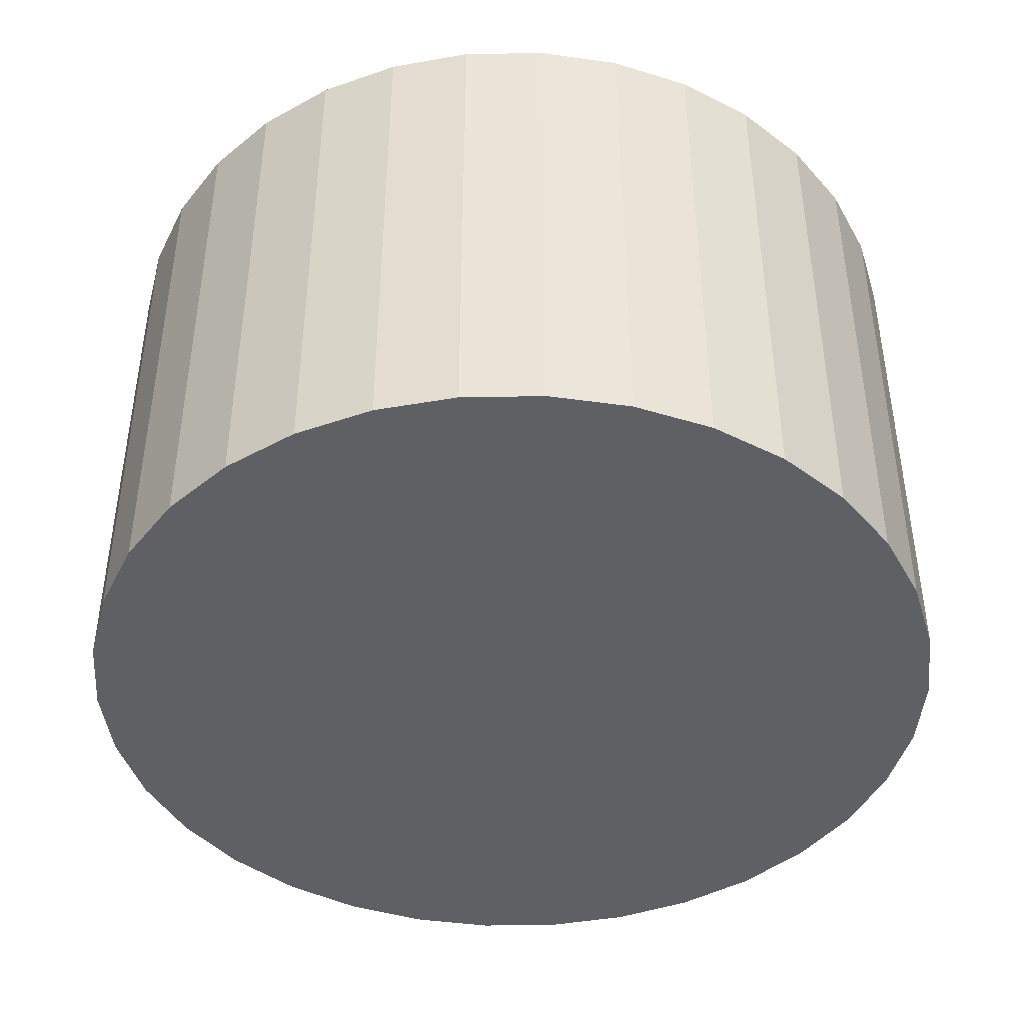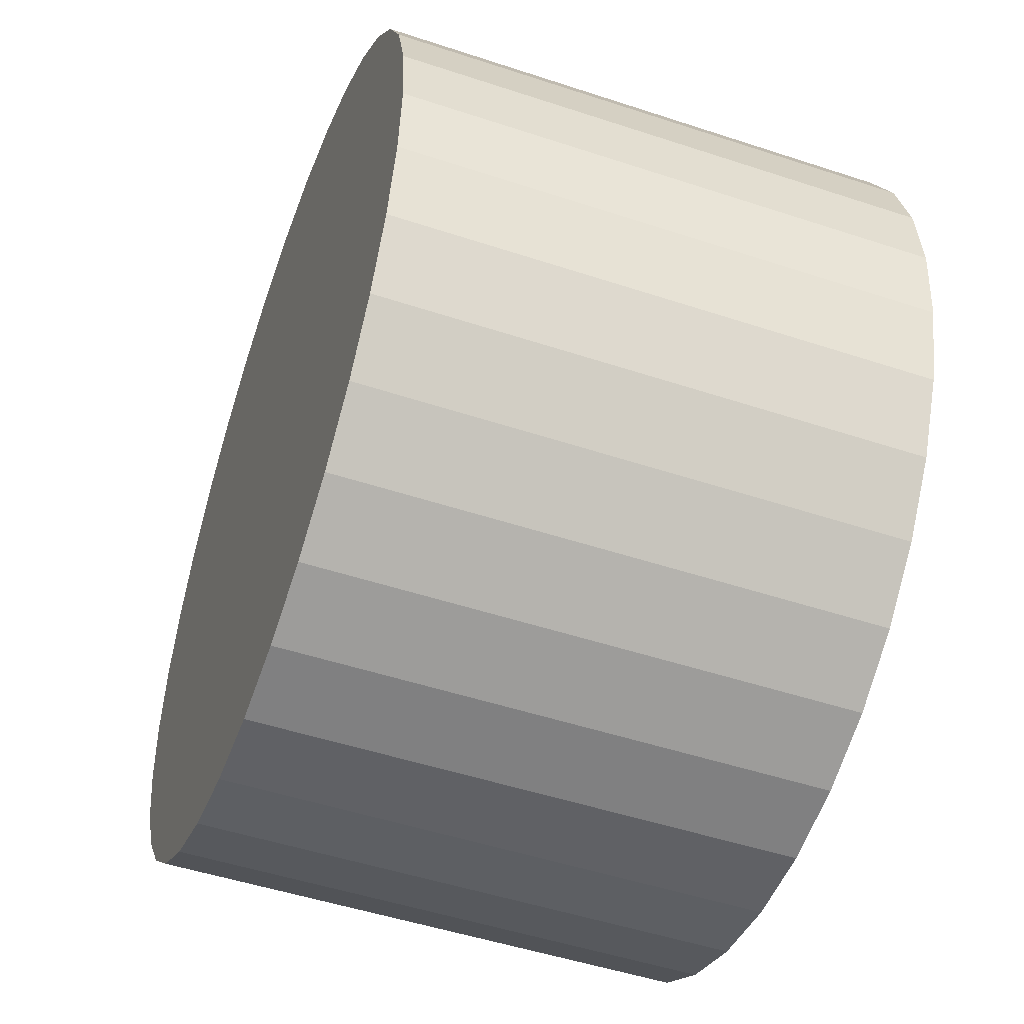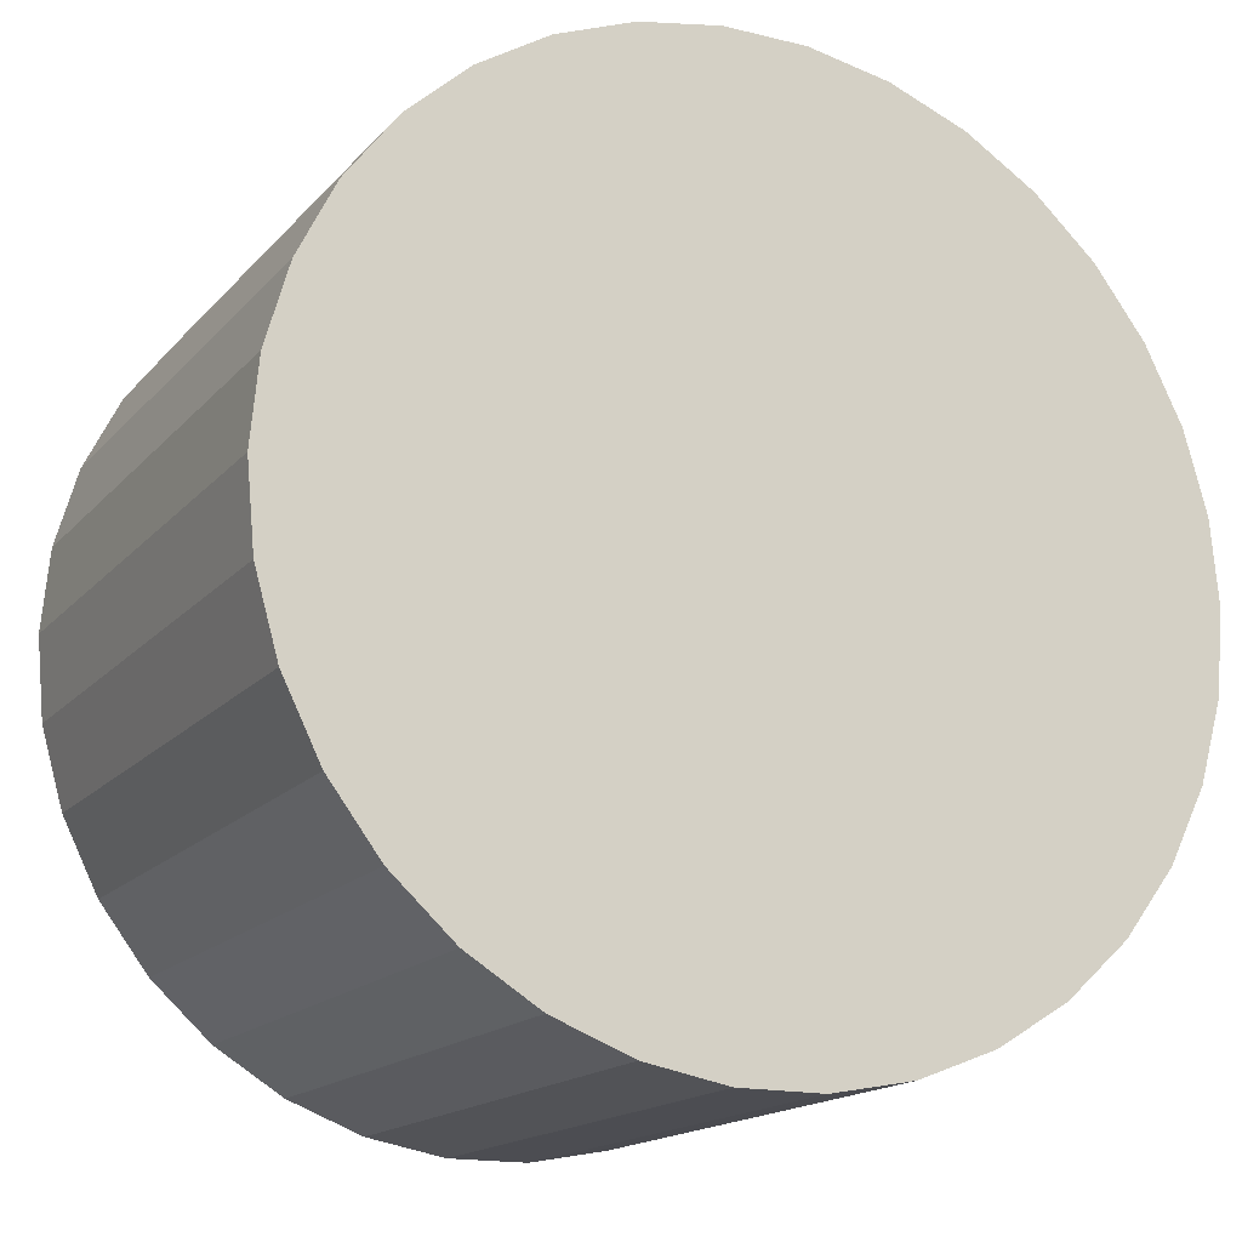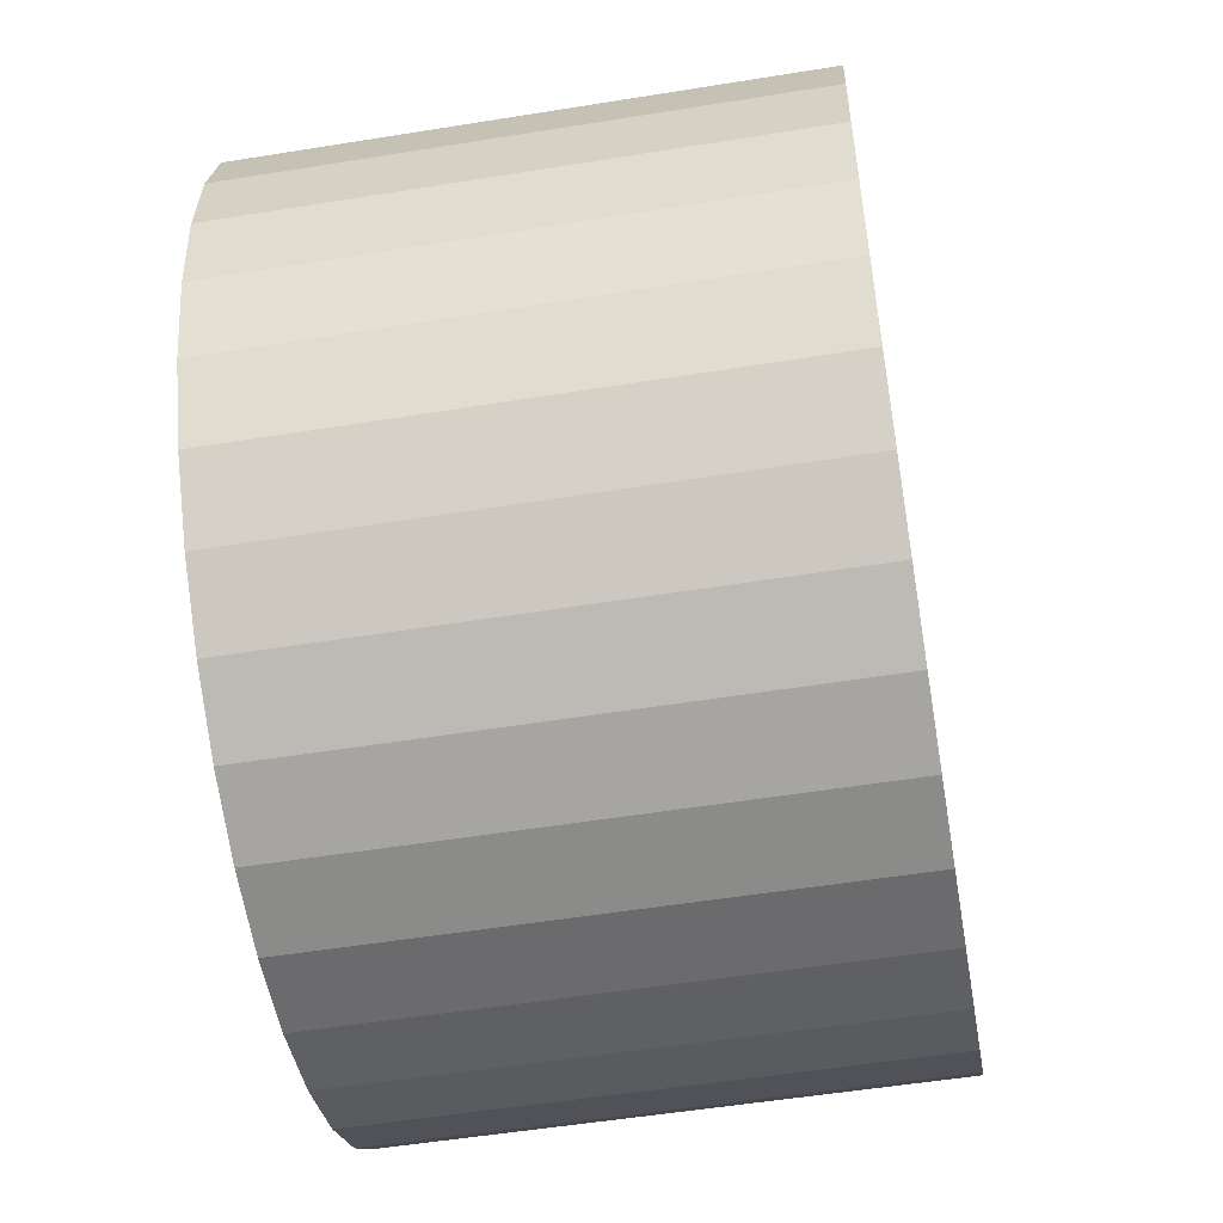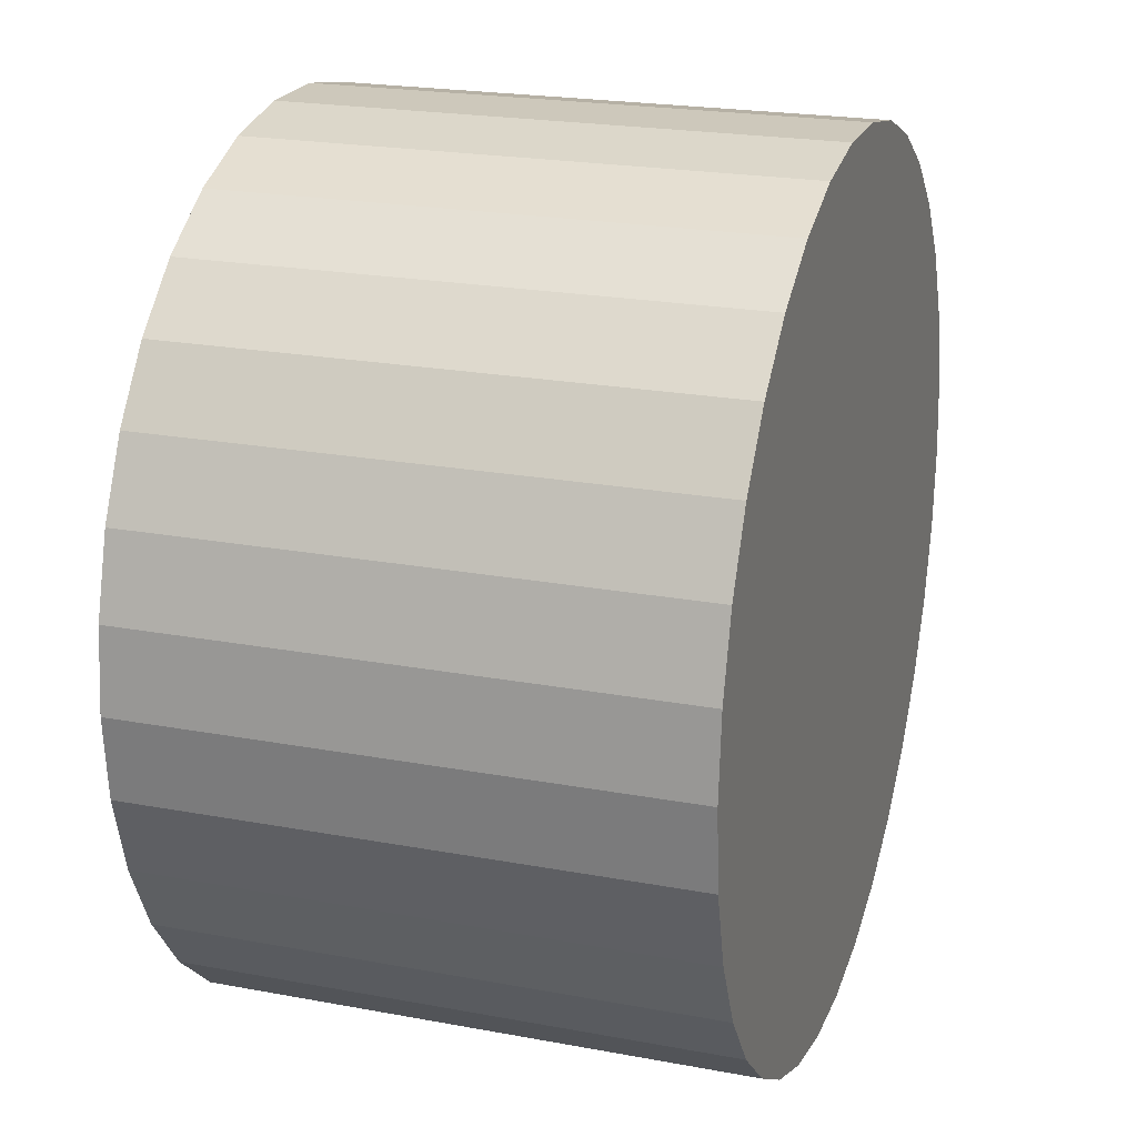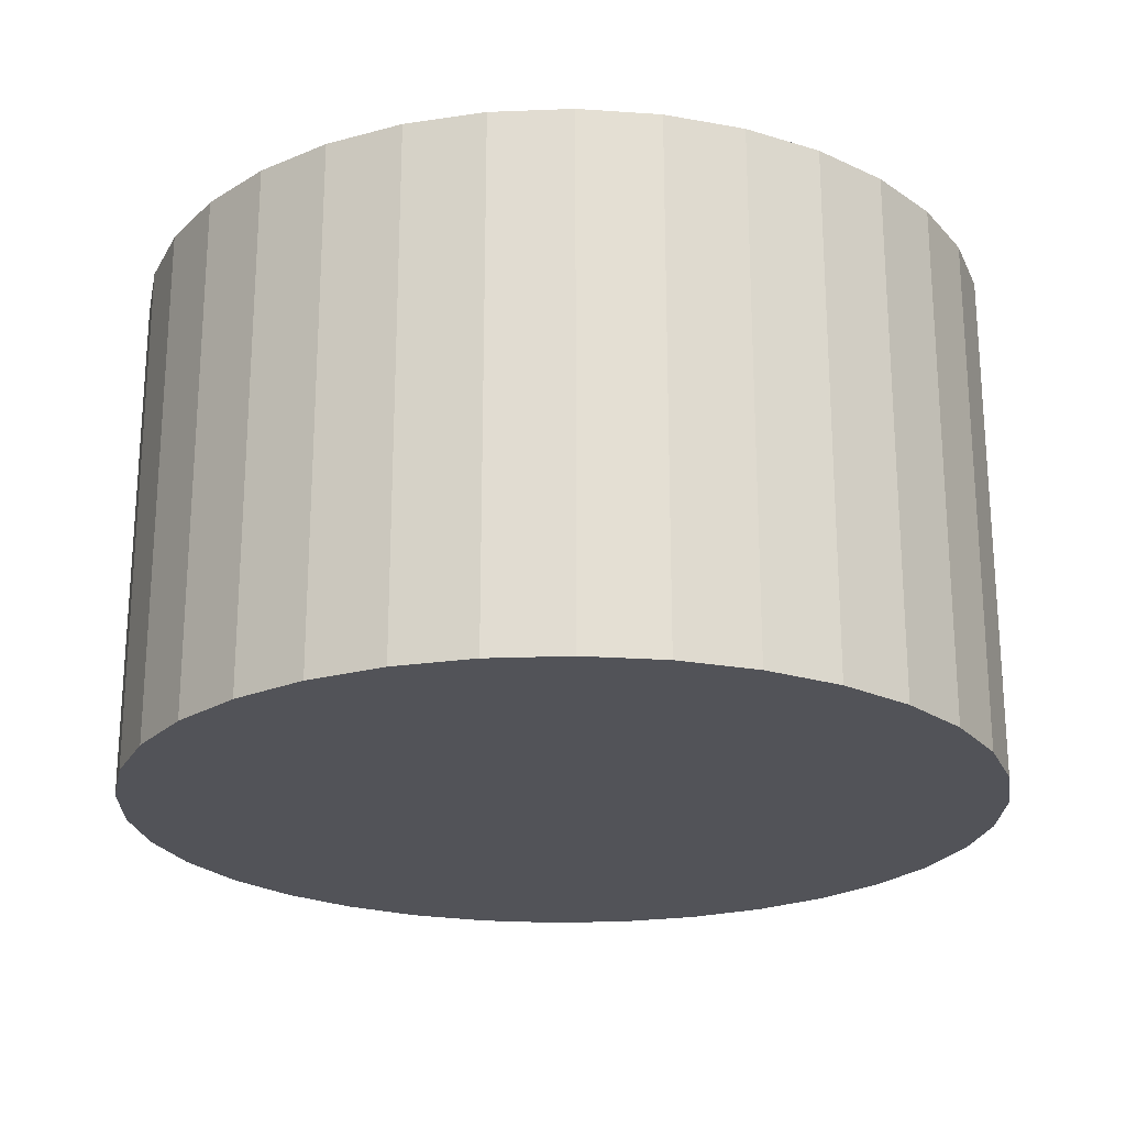
<metadata>
{"format":"obj","ext":"obj","renderer":"f3d","projection":"perspective","resolution":1024,"background":"white","views":[{"elev":-43.3,"azim":43.5,"up":"+Z"},{"elev":-49.9,"azim":70.0,"up":"+Y"},{"elev":-16.4,"azim":-26.8,"up":"+Y"},{"elev":-53.5,"azim":-80.2,"up":"+Y"},{"elev":21.8,"azim":-71.8,"up":"+Y"},{"elev":-22.6,"azim":-59.7,"up":"+Z"}]}
</metadata>
<code>
v -0.06072 -0.01135 0.075
v -0.0576 -0.02231 0
v -0.0576 -0.02231 0.075
v -0.05252 -0.03252 0
v -0.05252 -0.03252 0.075
v -0.04565 -0.04161 0
v -0.04565 -0.04161 0.075
v 0.06177 0 0
v 0.06072 0.01135 0
v 0.06177 0 0.075
v 0.06072 0.01135 0.075
v -0.03722 -0.04929 0
v -0.03722 -0.04929 0.075
v 0.0576 0.02231 0
v 0.0576 0.02231 0.075
v -0.02753 -0.05529 0
v -0.02753 -0.05529 0.075
v 0.05252 0.03252 0
v 0.05252 0.03252 0.075
v -0.0169 -0.05941 0
v -0.0169 -0.05941 0.075
v 0.04565 0.04161 0
v 0.04565 0.04161 0.075
v -0.005699 -0.0615 0
v -0.005699 -0.0615 0.075
v 0.03722 0.04929 0
v 0.03722 0.04929 0.075
v 0.005699 -0.0615 0
v 0.005699 -0.0615 0.075
v 0.02753 0.05529 0
v 0.02753 0.05529 0.075
v 0.0169 -0.05941 0
v 0.0169 -0.05941 0.075
v 0.0169 0.05941 0
v 0.0169 0.05941 0.075
v 0.02753 -0.05529 0
v 0.02753 -0.05529 0.075
v 0.005699 0.0615 0
v 0.005699 0.0615 0.075
v 0.03722 -0.04929 0
v 0.03722 -0.04929 0.075
v -0.005699 0.0615 0
v -0.005699 0.0615 0.075
v 0.04565 -0.04161 0
v 0.04565 -0.04161 0.075
v -0.0169 0.05941 0
v -0.0169 0.05941 0.075
v 0.05252 -0.03252 0
v 0.05252 -0.03252 0.075
v -0.02753 0.05529 0
v -0.02753 0.05529 0.075
v 0.0576 -0.02231 0
v 0.0576 -0.02231 0.075
v -0.03722 0.04929 0
v -0.03722 0.04929 0.075
v 0.06072 -0.01135 0
v 0.06072 -0.01135 0.075
v -0.04565 0.04161 0
v -0.04565 0.04161 0.075
v -0.05252 0.03252 0
v -0.05252 0.03252 0.075
v -0.0576 0.02231 0
v -0.0576 0.02231 0.075
v -0.06072 0.01135 0
v -0.06072 0.01135 0.075
v -0.06177 0 0
v -0.06177 0 0.075
v -0.06072 -0.01135 0
f 1 2 3
f 2 4 3
f 3 4 5
f 4 6 5
f 5 6 7
f 8 9 10
f 10 9 11
f 7 12 13
f 6 12 7
f 11 14 15
f 9 14 11
f 13 16 17
f 12 16 13
f 15 18 19
f 14 18 15
f 17 20 21
f 16 20 17
f 19 22 23
f 18 22 19
f 21 24 25
f 20 24 21
f 23 26 27
f 22 26 23
f 25 28 29
f 24 28 25
f 27 30 31
f 26 30 27
f 29 32 33
f 30 34 31
f 28 32 29
f 31 34 35
f 33 36 37
f 32 36 33
f 34 38 35
f 35 38 39
f 37 40 41
f 36 40 37
f 38 42 39
f 39 42 43
f 41 44 45
f 40 44 41
f 42 46 43
f 43 46 47
f 45 48 49
f 44 48 45
f 46 50 47
f 47 50 51
f 49 52 53
f 48 52 49
f 50 54 51
f 51 54 55
f 52 56 53
f 53 56 57
f 54 58 55
f 56 8 57
f 55 58 59
f 57 8 10
f 58 60 59
f 59 60 61
f 60 62 61
f 61 62 63
f 62 64 63
f 63 64 65
f 64 66 65
f 65 66 67
f 66 68 67
f 67 68 1
f 68 2 1
f 68 22 2
f 2 22 4
f 4 22 6
f 6 22 12
f 12 22 16
f 16 22 20
f 20 22 24
f 24 22 28
f 28 22 32
f 32 22 36
f 36 22 40
f 40 22 44
f 44 22 48
f 48 22 52
f 52 22 56
f 56 22 8
f 8 22 9
f 9 22 14
f 14 22 18
f 26 22 30
f 30 22 34
f 34 22 38
f 38 22 42
f 42 22 46
f 46 22 50
f 50 22 54
f 54 22 58
f 58 22 60
f 60 22 62
f 62 22 64
f 64 22 66
f 66 22 68
f 23 1 3
f 23 3 5
f 23 5 7
f 23 7 13
f 23 13 17
f 23 17 21
f 23 21 25
f 23 25 29
f 23 29 33
f 23 33 37
f 23 37 41
f 23 41 45
f 23 45 49
f 23 49 53
f 23 53 57
f 23 57 10
f 23 10 11
f 23 11 15
f 23 15 19
f 23 27 31
f 23 31 35
f 23 35 39
f 23 39 43
f 23 43 47
f 23 47 51
f 23 51 55
f 23 55 59
f 23 59 61
f 23 61 63
f 23 63 65
f 23 65 67
f 23 67 1

</code>
